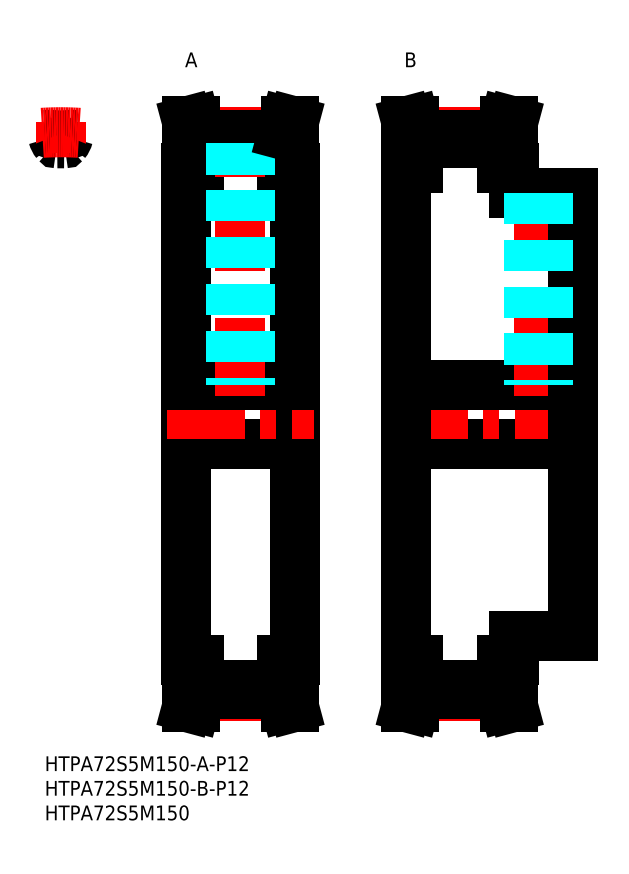
<metadata>
{"format":"dxf","ext":"dxf","renderer":"ezdxf+matplotlib","layout":"modelspace","background":"white","min_lineweight":24,"dpi":150}
</metadata>
<code>
0
SECTION
2
ENTITIES
0
LINE
8
MSM_CONTINUOUS
10
50.77
20
119.5
30
0
11
50.77
21
19.5
31
0
0
LINE
8
MSM_CONTINUOUS
10
28.77
20
119.5
30
0
11
28.77
21
19.5
31
0
0
LINE
8
MSM_CONTINUOUS
10
28.77
20
63.5
30
0
11
50.77
21
63.5
31
0
0
LINE
8
MSM_CENTER
10
24.77
20
69.5
30
0
11
54.77
21
69.5
31
0
0
LINE
8
MSM_CONTINUOUS
10
28.77
20
75.5
30
0
11
50.77
21
75.5
31
0
0
LINE
8
MSM_CONTINUOUS
10
29.67
20
126.1
30
0
11
29.67
21
119.5
31
0
0
LINE
8
MSM_CONTINUOUS
10
31.27
20
126.3
30
0
11
31.27
21
119.5
31
0
0
LINE
8
MSM_CONTINUOUS
10
28.77
20
119.5
30
0
11
31.27
21
119.5
31
0
0
LINE
8
MSM_CONTINUOUS
10
49.87
20
126.1
30
0
11
49.87
21
119.5
31
0
0
LINE
8
MSM_CONTINUOUS
10
48.27
20
126.3
30
0
11
48.27
21
119.5
31
0
0
LINE
8
MSM_CONTINUOUS
10
50.77
20
119.5
30
0
11
48.27
21
119.5
31
0
0
LINE
8
MSM_CENTER
10
39.77
20
73.15
30
0
11
39.77
21
128.3
31
0
0
LINE
8
MSM_CONTINUOUS
10
95.32
20
119.5
30
0
11
95.32
21
114.5
31
0
0
LINE
8
MSM_CONTINUOUS
10
73.32
20
63.5
30
0
11
107.3
21
63.5
31
0
0
LINE
8
MSM_CENTER
10
70.09
20
69.5
30
0
11
110.3
21
69.5
31
0
0
LINE
8
MSM_CONTINUOUS
10
73.32
20
75.5
30
0
11
107.3
21
75.5
31
0
0
LINE
8
MSM_CENTER
10
100.3
20
73.15
30
0
11
100.3
21
116.9
31
0
0
LINE
8
MSM_CONTINUOUS
10
107.3
20
114.5
30
0
11
107.3
21
24.5
31
0
0
LINE
8
MSM_CONTINUOUS
10
95.32
20
114.5
30
0
11
107.3
21
114.5
31
0
0
LINE
8
MSM_CONTINUOUS
10
95.32
20
24.5
30
0
11
107.3
21
24.5
31
0
0
LINE
8
MSM_CONTINUOUS
10
95.32
20
24.5
30
0
11
95.32
21
19.5
31
0
0
INSERT
8
MSM_CONTINUOUS
2
*U12
10
0
20
0
30
0
0
INSERT
8
MSM_CONTINUOUS
2
*U13
10
0
20
0
30
0
0
INSERT
8
MSM_CONTINUOUS
2
*U14
10
0
20
0
30
0
0
ARC
8
MSM_CONTINUOUS
10
4.875
20
126.7
30
0
40
3.275
50
194.7
51
219
0
ARC
8
MSM_CONTINUOUS
10
2.526
20
124.8
30
0
40
0.25
50
219
51
270.8
0
ARC
8
MSM_CONTINUOUS
10
1.625
20
126.7
30
0
40
3.275
50
321
51
345.3
0
ARC
8
MSM_CONTINUOUS
10
3.974
20
124.8
30
0
40
0.25
50
269.2
51
321
0
LINE
8
MSM_CENTER
10
3.25
20
122.5
30
0
11
3.25
21
128.8
31
0
0
ARC
8
MSM_CONTINUOUS
10
3.25
20
69.5
30
0
40
56.81
50
86.72
51
87.89
0
ARC
8
MSM_CONTINUOUS
10
3.25
20
69.5
30
0
40
56.81
50
92.11
51
93.28
0
ARC
8
MSM_CONTINUOUS
10
1.175
20
125.7
30
0
40
0.55
50
14.68
51
92.11
0
ARC
8
MSM_CONTINUOUS
10
5.325
20
125.7
30
0
40
0.55
50
87.89
51
165.3
0
ARC
8
MSM_CONTINUOUS
10
3.25
20
69.5
30
0
40
55.04
50
89.25
51
90.75
0
ARC
8
MSM_CENTER
10
3.25
20
69.5
30
0
40
57.29
50
86.25
51
93.75
0
INSERT
8
MSM_CONTINUOUS
2
*U15
10
0
20
0
30
0
0
INSERT
8
MSM_CONTINUOUS
2
*U16
10
0
20
0
30
0
0
LINE
8
MSM_CONTINUOUS
10
73.32
20
119.5
30
0
11
73.32
21
19.5
31
0
0
LINE
8
MSM_CENTER
10
31.27
20
126.8
30
0
11
48.27
21
126.8
31
0
0
LINE
8
MSM_CONTINUOUS
10
28.9
20
129
30
0
11
29.67
21
126.1
31
0
0
LINE
8
MSM_CONTINUOUS
10
30.55
20
129
30
0
11
31.27
21
126.3
31
0
0
LINE
8
MSM_CONTINUOUS
10
28.9
20
129
30
0
11
30.55
21
129
31
0
0
LINE
8
MSM_CONTINUOUS
10
31.27
20
124.5
30
0
11
48.27
21
124.5
31
0
0
LINE
8
MSM_CONTINUOUS
10
31.27
20
126.3
30
0
11
48.27
21
126.3
31
0
0
LINE
8
MSM_DASHED
10
41.77
20
124.5
30
0
11
41.77
21
75.5
31
0
0
LINE
8
MSM_DASHED
10
41.39
20
124.5
30
0
11
41.39
21
75.5
31
0
0
LINE
8
MSM_DASHED
10
38.15
20
124.5
30
0
11
38.15
21
75.5
31
0
0
LINE
8
MSM_DASHED
10
37.77
20
124.5
30
0
11
37.77
21
75.5
31
0
0
LINE
8
MSM_CONTINUOUS
10
50.65
20
129
30
0
11
49.87
21
126.1
31
0
0
LINE
8
MSM_CONTINUOUS
10
48.99
20
129
30
0
11
48.27
21
126.3
31
0
0
LINE
8
MSM_CONTINUOUS
10
50.65
20
129
30
0
11
48.99
21
129
31
0
0
LINE
8
MSM_CONTINUOUS
10
29.67
20
12.9
30
0
11
29.67
21
19.5
31
0
0
LINE
8
MSM_CONTINUOUS
10
31.27
20
12.69
30
0
11
31.27
21
19.5
31
0
0
LINE
8
MSM_CONTINUOUS
10
28.77
20
19.5
30
0
11
31.27
21
19.5
31
0
0
LINE
8
MSM_CONTINUOUS
10
49.87
20
12.9
30
0
11
49.87
21
19.5
31
0
0
LINE
8
MSM_CONTINUOUS
10
48.27
20
12.69
30
0
11
48.27
21
19.5
31
0
0
LINE
8
MSM_CONTINUOUS
10
50.77
20
19.5
30
0
11
48.27
21
19.5
31
0
0
LINE
8
MSM_CENTER
10
31.27
20
12.21
30
0
11
48.27
21
12.21
31
0
0
LINE
8
MSM_CONTINUOUS
10
28.9
20
10
30
0
11
29.67
21
12.9
31
0
0
LINE
8
MSM_CONTINUOUS
10
30.55
20
10
30
0
11
31.27
21
12.69
31
0
0
LINE
8
MSM_CONTINUOUS
10
28.9
20
10
30
0
11
30.55
21
10
31
0
0
LINE
8
MSM_CONTINUOUS
10
31.27
20
14.46
30
0
11
48.27
21
14.46
31
0
0
LINE
8
MSM_CONTINUOUS
10
31.27
20
12.69
30
0
11
48.27
21
12.69
31
0
0
LINE
8
MSM_CONTINUOUS
10
50.65
20
10
30
0
11
49.87
21
12.9
31
0
0
LINE
8
MSM_CONTINUOUS
10
48.99
20
10
30
0
11
48.27
21
12.69
31
0
0
LINE
8
MSM_CONTINUOUS
10
50.65
20
10
30
0
11
48.99
21
10
31
0
0
LINE
8
MSM_DASHED
10
102.3
20
114.5
30
0
11
102.3
21
75.5
31
0
0
LINE
8
MSM_DASHED
10
101.9
20
114.5
30
0
11
101.9
21
75.5
31
0
0
LINE
8
MSM_DASHED
10
98.7
20
114.5
30
0
11
98.7
21
75.5
31
0
0
LINE
8
MSM_DASHED
10
98.32
20
114.5
30
0
11
98.32
21
75.5
31
0
0
LINE
8
MSM_CONTINUOUS
10
74.22
20
126.1
30
0
11
74.22
21
119.5
31
0
0
LINE
8
MSM_CONTINUOUS
10
75.82
20
126.3
30
0
11
75.82
21
119.5
31
0
0
LINE
8
MSM_CONTINUOUS
10
73.32
20
119.5
30
0
11
75.82
21
119.5
31
0
0
LINE
8
MSM_CONTINUOUS
10
94.42
20
126.1
30
0
11
94.42
21
119.5
31
0
0
LINE
8
MSM_CONTINUOUS
10
92.82
20
126.3
30
0
11
92.82
21
119.5
31
0
0
LINE
8
MSM_CONTINUOUS
10
95.32
20
119.5
30
0
11
92.82
21
119.5
31
0
0
LINE
8
MSM_CENTER
10
75.82
20
126.8
30
0
11
92.82
21
126.8
31
0
0
LINE
8
MSM_CONTINUOUS
10
73.44
20
129
30
0
11
74.22
21
126.1
31
0
0
LINE
8
MSM_CONTINUOUS
10
75.1
20
129
30
0
11
75.82
21
126.3
31
0
0
LINE
8
MSM_CONTINUOUS
10
73.44
20
129
30
0
11
75.1
21
129
31
0
0
LINE
8
MSM_CONTINUOUS
10
75.82
20
124.5
30
0
11
92.82
21
124.5
31
0
0
LINE
8
MSM_CONTINUOUS
10
75.82
20
126.3
30
0
11
92.82
21
126.3
31
0
0
LINE
8
MSM_CONTINUOUS
10
95.19
20
129
30
0
11
94.42
21
126.1
31
0
0
LINE
8
MSM_CONTINUOUS
10
93.54
20
129
30
0
11
92.82
21
126.3
31
0
0
LINE
8
MSM_CONTINUOUS
10
95.19
20
129
30
0
11
93.54
21
129
31
0
0
LINE
8
MSM_CONTINUOUS
10
74.22
20
12.9
30
0
11
74.22
21
19.5
31
0
0
LINE
8
MSM_CONTINUOUS
10
75.82
20
12.69
30
0
11
75.82
21
19.5
31
0
0
LINE
8
MSM_CONTINUOUS
10
73.32
20
19.5
30
0
11
75.82
21
19.5
31
0
0
LINE
8
MSM_CONTINUOUS
10
94.42
20
12.9
30
0
11
94.42
21
19.5
31
0
0
LINE
8
MSM_CONTINUOUS
10
92.82
20
12.69
30
0
11
92.82
21
19.5
31
0
0
LINE
8
MSM_CONTINUOUS
10
95.32
20
19.5
30
0
11
92.82
21
19.5
31
0
0
LINE
8
MSM_CENTER
10
75.82
20
12.21
30
0
11
92.82
21
12.21
31
0
0
LINE
8
MSM_CONTINUOUS
10
73.44
20
10
30
0
11
74.22
21
12.9
31
0
0
LINE
8
MSM_CONTINUOUS
10
75.1
20
10
30
0
11
75.82
21
12.69
31
0
0
LINE
8
MSM_CONTINUOUS
10
73.44
20
10
30
0
11
75.1
21
10
31
0
0
LINE
8
MSM_CONTINUOUS
10
75.82
20
14.46
30
0
11
92.82
21
14.46
31
0
0
LINE
8
MSM_CONTINUOUS
10
75.82
20
12.69
30
0
11
92.82
21
12.69
31
0
0
LINE
8
MSM_CONTINUOUS
10
95.19
20
10
30
0
11
94.42
21
12.9
31
0
0
LINE
8
MSM_CONTINUOUS
10
93.54
20
10
30
0
11
92.82
21
12.69
31
0
0
LINE
8
MSM_CONTINUOUS
10
95.19
20
10
30
0
11
93.54
21
10
31
0
0
ENDSEC
0
EOF

</code>
